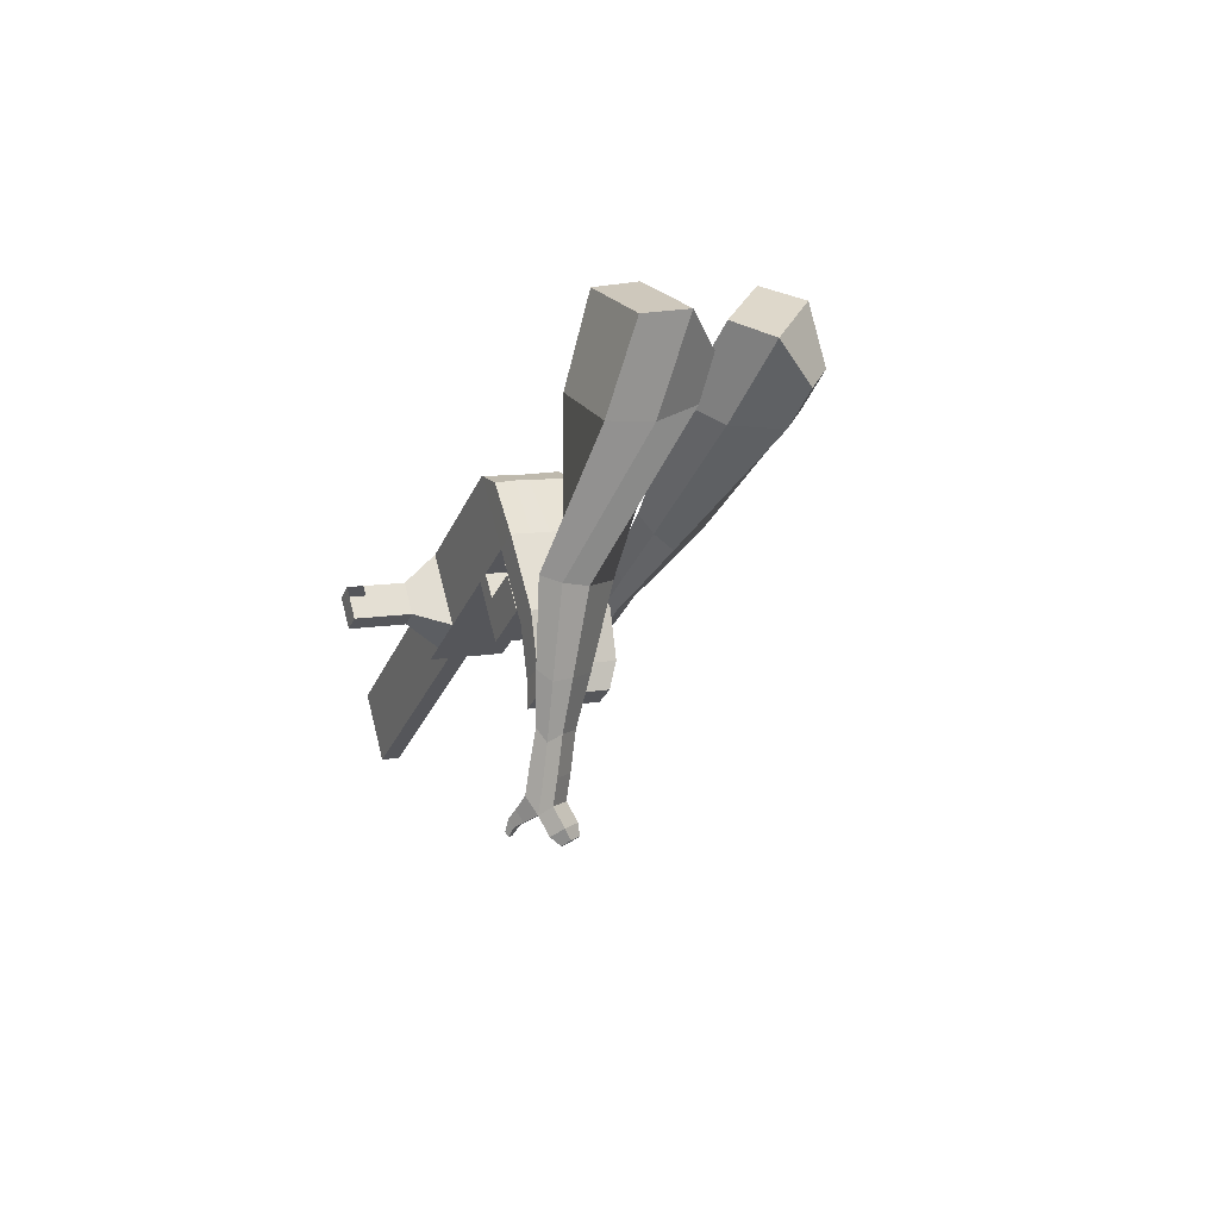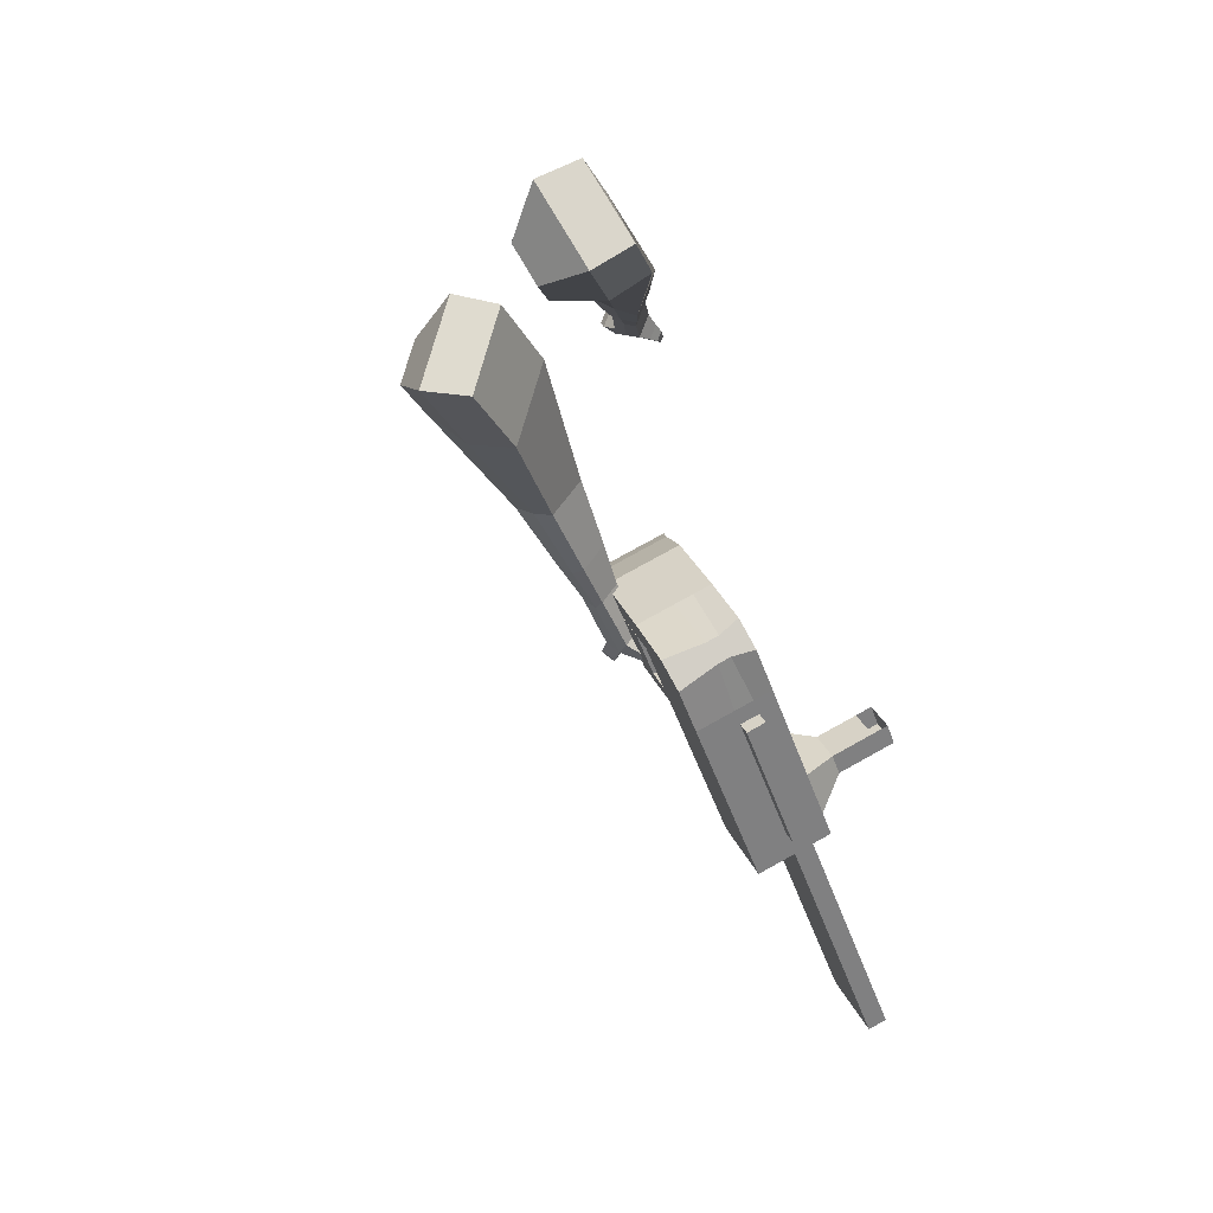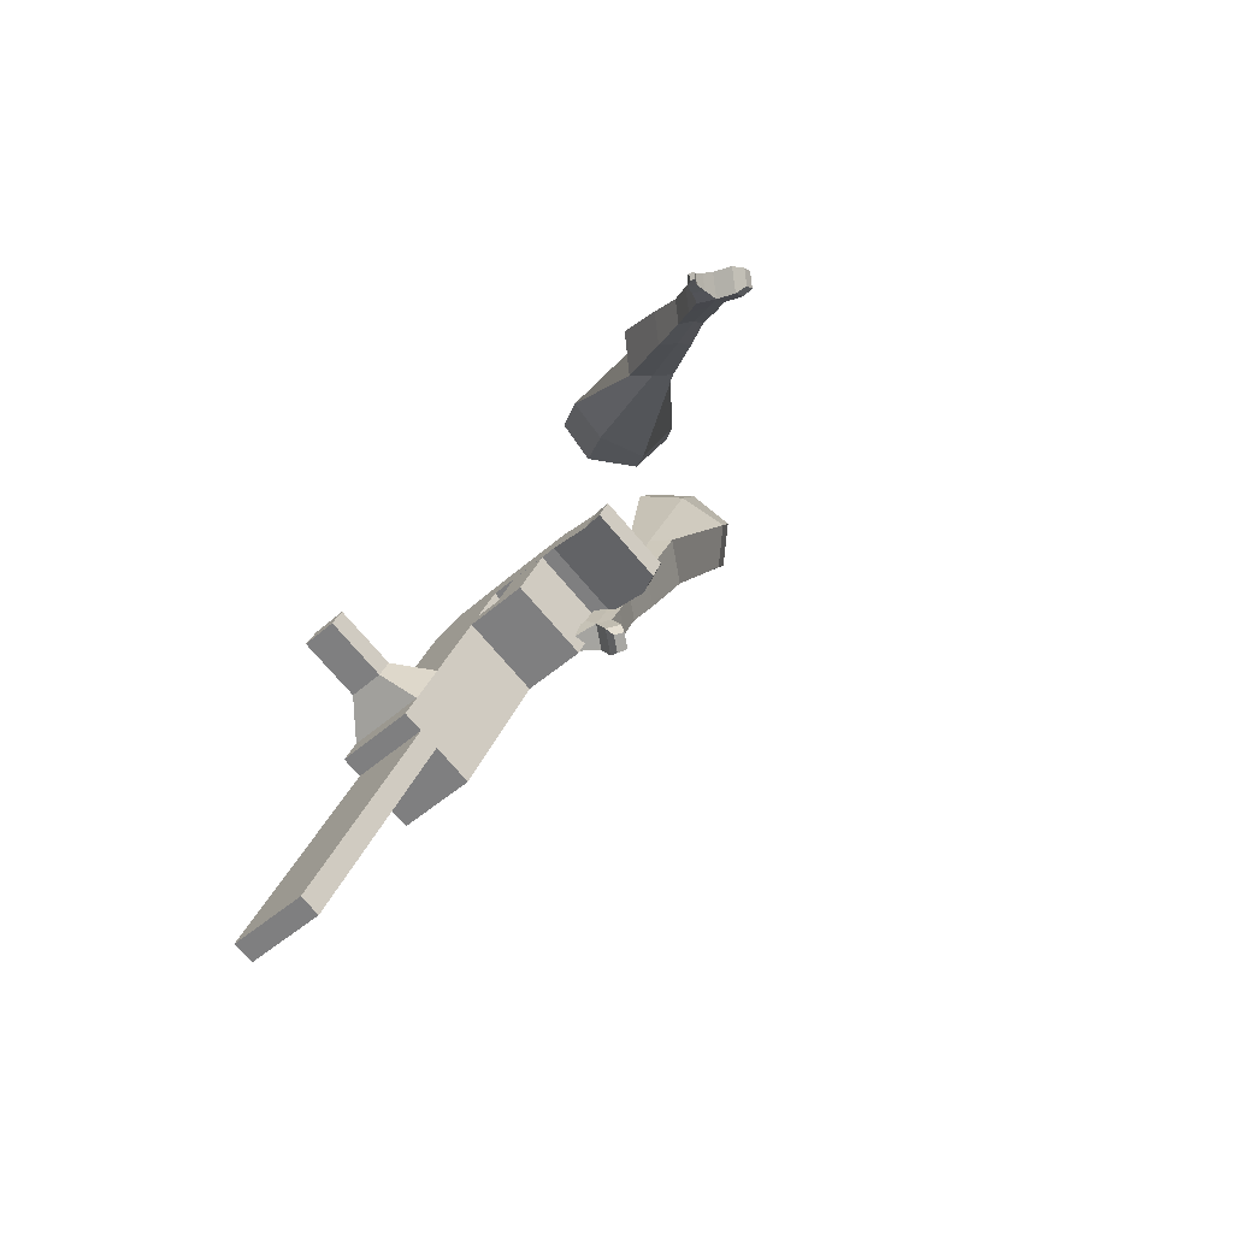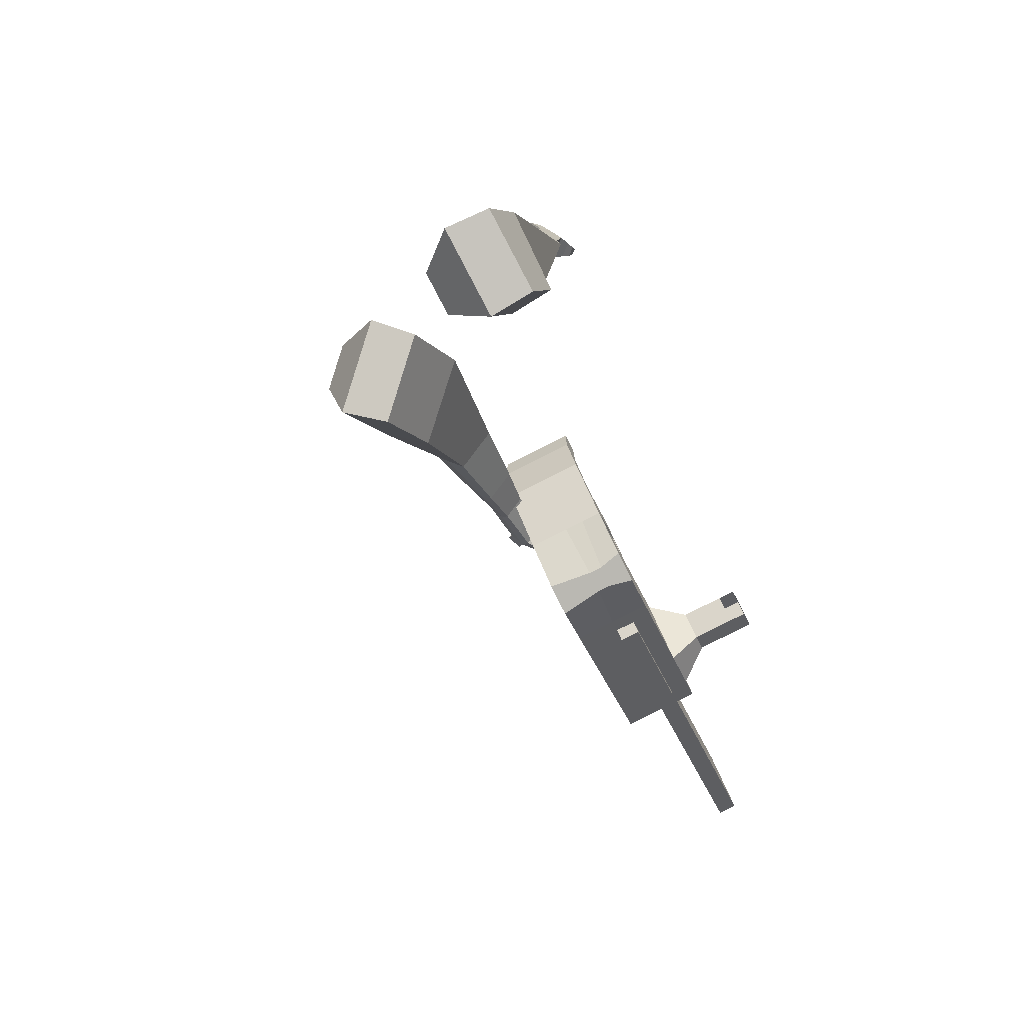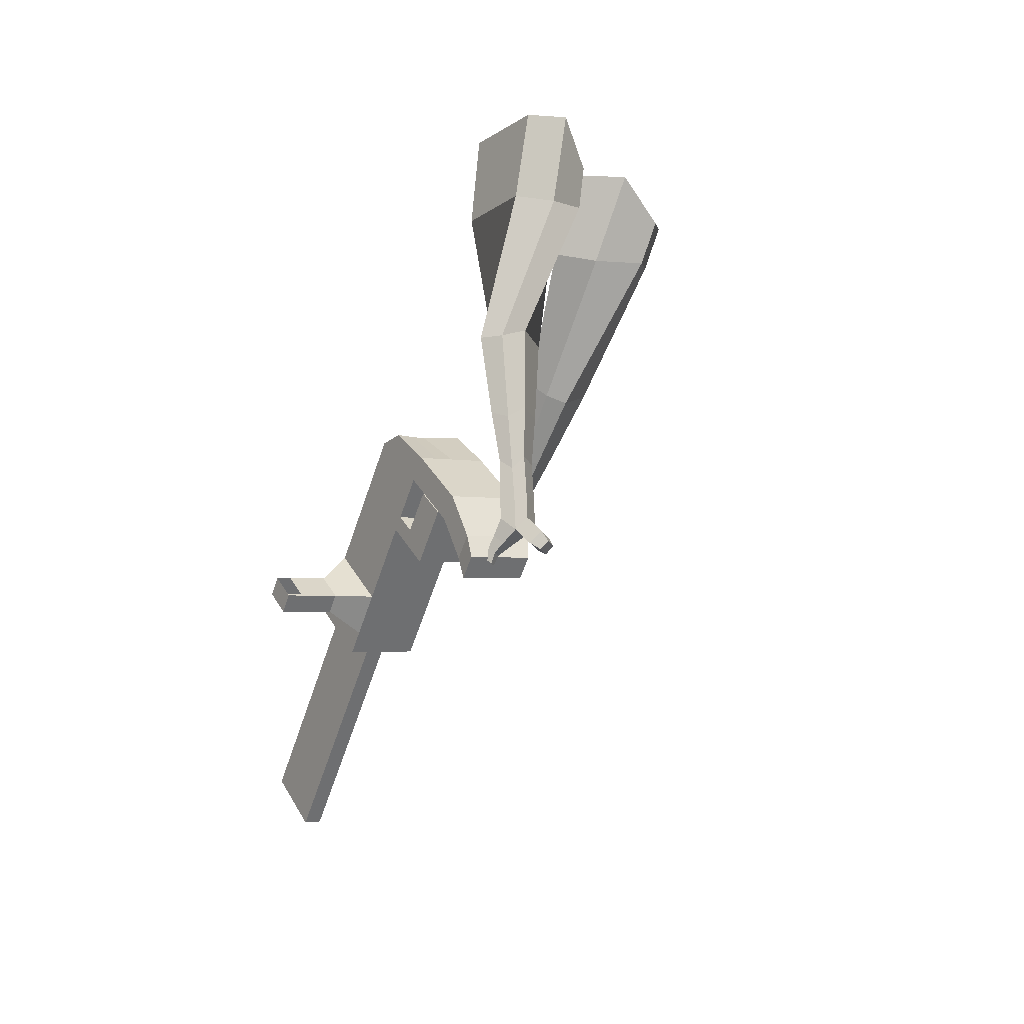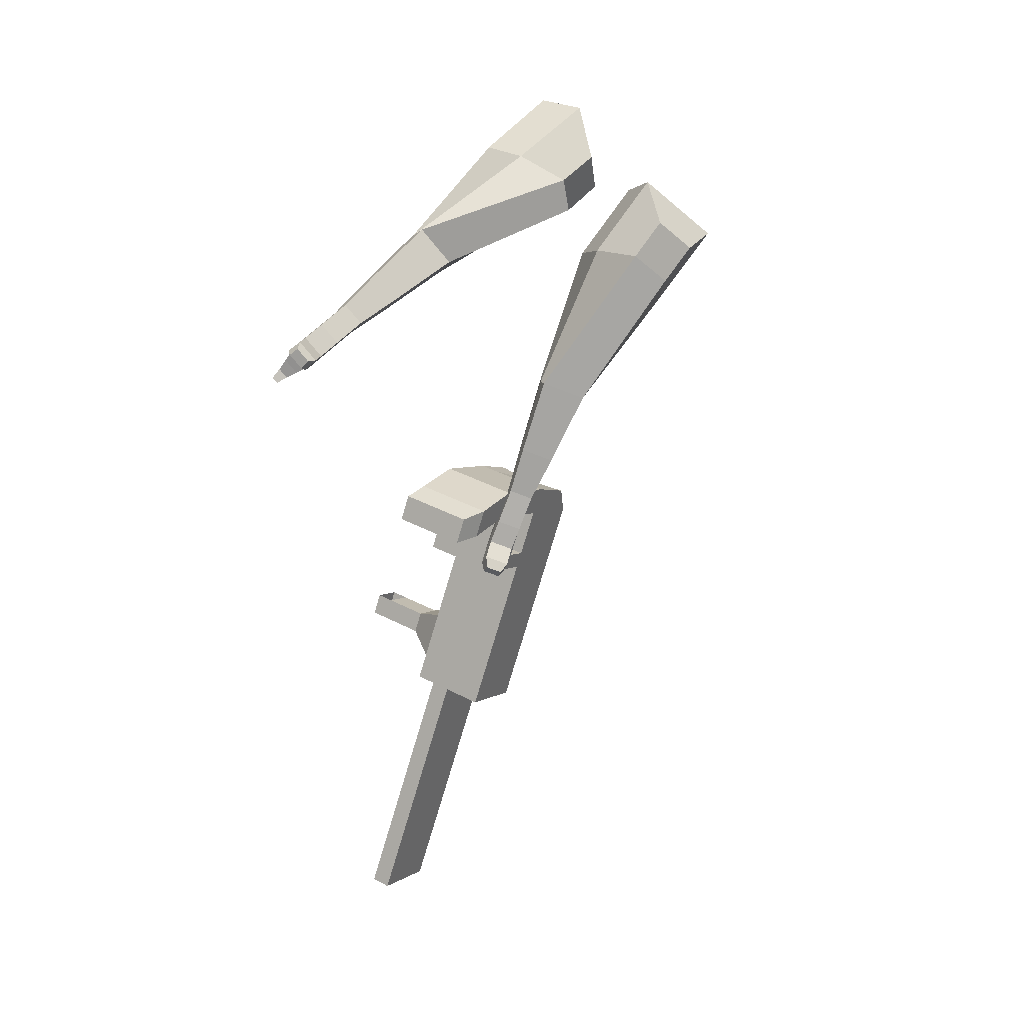
<metadata>
{"format":"obj","ext":"obj","renderer":"f3d","projection":"perspective","resolution":1024,"background":"white","views":[{"elev":63.9,"azim":149.3,"up":"+Z"},{"elev":32.9,"azim":-36.7,"up":"+Z"},{"elev":-50.6,"azim":118.8,"up":"+Z"},{"elev":48.6,"azim":-33.6,"up":"+Z"},{"elev":34.7,"azim":136.5,"up":"+Z"},{"elev":1.1,"azim":-169.3,"up":"+Z"}]}
</metadata>
<code>
o Cube.046_Cube.010
v 98.54 204.2 -1156
v 36.67 -7.136 -1146
v 168.3 173.9 -1363
v 106.4 -37.37 -1353
v -101.2 259.1 -1231
v -163.1 47.77 -1221
v -31.46 228.8 -1438
v -93.33 17.53 -1428
v 2.538 245.8 -871.2
v -59.33 34.49 -861.2
v -259.1 89.4 -936.5
v -197.2 300.7 -946.5
v -40.91 264.6 -742.3
v -102.8 53.33 -732.3
v -302.5 108.2 -807.6
v -240.6 319.5 -817.6
v -66.57 275.8 -666.1
v -107.1 120.2 -671.5
v -306.9 175.1 -746.8
v -266.3 330.7 -741.5
v 20.77 475.3 -752.3
v -179 530.2 -827.6
v -4.894 486.4 -676.1
v -204.6 541.3 -751.5
v 17.52 239.3 -915.6
v -44.35 28 -905.6
v -182.2 294.2 -991
v -244.1 82.9 -980.9
v 22.96 315.6 -874.5
v -176.8 370.5 -949.8
v 37.94 309.1 -918.9
v -161.8 364 -994.3
v 52.59 416.8 -879.3
v -147.1 471.7 -954.6
v 67.57 410.3 -923.8
v -132.2 465.2 -999.1
v -19.5 334 -748.5
v -219.2 388.9 -823.8
v 10.13 435.2 -753.3
v -189.6 490.1 -828.6
v 75.37 599.4 -806.6
v -124.4 654.3 -881.9
v 49.71 610.5 -730.4
v -150 665.4 -805.8
v 143.6 184.6 -1290
v 81.78 -26.7 -1280
v -56.08 239.5 -1365
v -117.9 28.2 -1355
v 68.4 201.4 -1401
v 6.529 -9.921 -1391
v -1.326 231.6 -1194
v -63.2 20.32 -1184
v -97.32 273.3 -908.9
v -159.2 61.94 -898.8
v -140.8 292.1 -780
v -195.2 89.43 -757
v -166.4 303.2 -703.8
v -198.2 134.5 -716
v -79.09 502.7 -790
v -104.8 513.9 -713.8
v -144.2 55.45 -943.3
v -82.35 266.8 -953.3
v -76.9 343 -912.2
v -61.92 336.5 -956.6
v -47.27 444.2 -917
v -32.29 437.7 -961.4
v -119.4 361.4 -786.2
v -89.73 462.6 -791
v -24.49 626.9 -844.3
v -50.15 638 -768.1
v -18.09 0.7537 -1318
v 43.78 212.1 -1328
v 118.3 187.7 -1382
v -13.26 6.59 -1165
v -109.3 48.22 -880
v -161.5 80.18 -744.3
v -164.5 125.2 -703.3
v -32.42 253 -934.5
v -11.99 322.8 -937.8
v 17.64 424 -942.6
v 93.72 198.3 -1309
v 56.46 -23.65 -1372
v 48.61 217.9 -1175
v -47.39 259.5 -890
v -90.84 278.4 -761.1
v -116.5 289.5 -685
v -29.16 489 -771.1
v -54.83 500.1 -695
v -94.29 41.72 -924.4
v -26.97 329.3 -893.3
v 2.662 430.5 -898.1
v -69.43 347.7 -767.3
v -39.8 448.9 -772.1
v 25.44 613.1 -825.4
v -0.2236 624.3 -749.3
v 31.85 -12.97 -1299
v -105.9 2.159 -922.6
v -155.8 15.88 -941.4
v 20.26 -52.54 -1297
v -29.67 -38.81 -1316
v -74.78 -19.25 -1182
v -24.85 -32.97 -1163
v 198 108 -1218
v 178.1 116.6 -1159
v 150.7 23.2 -1154
v 170.6 14.55 -1214
v 241.2 96.12 -1202
v 221.2 104.8 -1143
v 193.9 11.33 -1138
v 213.8 2.684 -1197
v 307.2 77.97 -1177
v 287.3 86.62 -1118
v 259.9 -6.822 -1113
v 279.9 -15.47 -1172
v 349.7 66.28 -1161
v 329.8 74.93 -1102
v 302.4 -18.5 -1097
v 322.4 -27.15 -1156
v 285.5 -123 -2051
v 235.6 -109.3 -2070
v 297.5 102.1 -2080
v 347.4 88.33 -2061
v 16.68 682.4 -865.4
v -75.34 707.7 -900.1
v -6.971 692.6 -795.2
v -98.99 717.9 -829.9
v 85.05 667.3 -760.5
v 108.7 657.1 -830.6
v 62.69 669.7 -848
v 39.04 680 -777.8
f 45 46 4 3
f 49 50 8 7
f 47 48 6 5
f 26 25 9 10
f 72 47 5 51
f 96 46 2 74
f 10 9 13 14
f 84 9 29 90
f 89 26 10 75
f 27 28 11 12
f 76 14 18 77
f 75 10 14 76
f 12 11 15 16
f 53 12 16 55
f 86 77 18 17
f 16 15 19 20
f 16 20 24 22
f 14 13 17 18
f 59 22 42 69
f 86 17 23 88
f 17 13 21 23
f 55 16 22 59
f 5 6 28 27
f 74 2 26 89
f 51 5 27 62
f 2 1 25 26
f 32 30 34 36
f 62 27 32 64
f 27 12 30 32
f 9 25 31 29
f 66 36 34 65
f 90 29 37 92
f 64 32 36 66
f 29 31 35 33
f 92 37 39 93
f 29 33 39 37
f 34 30 38 40
f 65 34 40 68
f 69 42 124 123
f 23 21 41 43
f 88 23 43 95
f 22 24 44 42
f 82 4 46 96
f 49 7 47 72
f 7 8 48 47
f 46 45 103 106
f 73 49 72 81
f 8 50 71 48
f 24 60 70 44
f 42 44 126 124
f 91 65 68 93
f 38 67 68 40
f 79 64 66 80
f 30 63 67 38
f 80 66 65 91
f 78 62 64 79
f 83 51 62 78
f 6 52 61 28
f 85 55 59 87
f 20 57 60 24
f 87 59 69 94
f 20 19 58 57
f 84 53 55 85
f 11 54 56 15
f 15 56 58 19
f 28 61 54 11
f 12 53 63 30
f 48 71 52 6
f 81 72 51 83
f 50 49 121 120
f 3 4 82 73
f 45 81 83 1
f 9 84 85 13
f 21 87 94 41
f 13 85 87 21
f 1 83 78 25
f 25 78 79 31
f 35 80 91 33
f 31 79 80 35
f 33 91 93 39
f 70 95 130 125
f 3 73 81 45
f 50 82 96 71
f 60 88 95 70
f 67 92 93 68
f 63 90 92 67
f 52 71 100 101
f 57 86 88 60
f 57 58 77 86
f 54 75 76 56
f 56 76 77 58
f 61 89 75 54
f 53 84 90 63
f 89 61 98 97
f 101 102 97 98
f 100 99 102 101
f 61 52 101 98
f 74 89 97 102
f 71 96 99 100
f 96 74 102 99
f 106 103 107 110
f 1 2 105 104
f 2 46 106 105
f 45 1 104 103
f 109 110 114 113
f 104 105 109 108
f 105 106 110 109
f 103 104 108 107
f 113 114 118 117
f 107 108 112 111
f 110 107 111 114
f 108 109 113 112
f 116 117 118 115
f 111 112 116 115
f 114 111 115 118
f 122 119 120 121
f 82 50 120 119
f 73 82 119 122
f 49 73 122 121
f 123 124 126 125
f 129 123 125 130
f 128 129 130 127
f 95 43 127 130
f 94 69 123 129
f 43 41 128 127
f 44 70 125 126
f 41 94 129 128
o Cube.048_Cube.024
v -563.2 458.2 181.9
v -725.2 340.5 46.54
v -423.7 490.2 -12.78
v -586.3 375.5 -145.8
v -681.4 646 55.06
v -764.5 585.7 -14.36
v -609.9 662.4 -44.77
v -692.3 602.9 -113.7
v -412.6 479.2 -438.1
v -299.5 515.8 -394.5
v -329 636.4 -419.3
v -442 599.8 -462.9
v -318.6 479.6 -633.2
v -235.5 506.5 -601.1
v -257.2 595.1 -619.4
v -340.3 568.3 -651.4
v -258.5 482.4 -755
v -197.7 502 -731.6
v -213.5 566.8 -744.9
v -274.3 547.2 -768.4
v -485.6 595.8 -17.02
v -657 474.5 -158.2
v -633.8 561.7 189.7
v -805.7 436.8 45.94
v -308.6 576.7 -410.7
v -428.6 537.9 -457
v -236.5 549.9 -626.6
v -324.7 521.3 -660.6
v -193.3 532.4 -762.4
v -257.8 511.6 -787.3
v -221.4 470.1 -840.7
v -160.7 489.7 -817.2
v -153.8 524.7 -858.2
v -218.3 503.8 -883.1
v -235.2 538.7 -862.6
v -174.4 558.3 -839.1
v -195.1 462.5 -902.5
v -134.4 482.1 -879.1
v -127.5 517.1 -920.1
v -192 496.3 -945
v -208.9 531.1 -924.4
v -148.1 550.8 -901
v -162.5 438 -931.3
v -123.4 450.7 -916.2
v -119 473.2 -942.6
v -160.5 459.8 -958.6
v -184.2 527 -990.8
v -201.1 561.9 -970.2
v -140.4 581.5 -946.8
v -119.8 547.9 -965.9
v -141.2 420.3 -950.8
v -114.9 428.8 -940.6
v -111.9 444 -958.4
v -139.9 434.9 -969.2
v -121.9 412.2 -978.2
v -105.4 417.5 -971.8
v -103.5 427 -982.9
v -121 421.3 -989.7
v -172.4 552.8 -1008
v -183.6 576 -994.3
v -143.2 589.1 -978.7
v -129.5 566.7 -991.4
v -302.8 496.9 459.9
v -296.5 303.1 315.6
v -153.3 605 302
v -154.5 422.8 161
v -462.1 559.6 270.1
v -458.9 460.2 196.1
v -386.2 620 193.7
v -386.1 521.6 116.8
v 5.637 688.7 -98.51
v 82.78 716.2 -2.507
v 7.408 811.6 30.18
v -69.22 784.8 -64.28
v 117.9 837.4 -208.8
v 175.3 856.9 -138.2
v 120.3 927.6 -113
v 62.88 908.1 -183.6
v 188.3 932.5 -275.7
v 230.2 946.7 -224.1
v 190 998.4 -205.8
v 148 984.1 -257.4
v -259.7 645.1 265.9
v -262.8 448.1 109.8
v -420.3 526.7 427.1
v -413.6 321 273.9
v 51.57 767.6 14.3
v -31.29 739.4 -87.67
v 159.4 904.5 -134.6
v 98.44 883.8 -209.6
v 225.5 989.7 -229.5
v 181 974.6 -284.2
v 239.2 987.7 -332.4
v 281.2 1002 -280.8
v 278.2 1055 -290.4
v 233.6 1040 -345.2
v 200.5 1048 -317.7
v 242.4 1062 -266.1
v 275.1 1028 -372.8
v 317 1043 -321.2
v 314 1096 -330.8
v 269.5 1081 -385.6
v 236.3 1089 -358
v 278.2 1103 -306.4
v 318.9 1037 -394.9
v 345.9 1046 -361.7
v 344 1081 -367.9
v 315.3 1071 -403.1
v 269.8 1135 -400.7
v 236.6 1142 -373.2
v 278.6 1157 -321.5
v 314.3 1150 -345.9
v 348.5 1042 -410.9
v 366.7 1048 -388.5
v 365.4 1071 -392.6
v 346 1065 -416.4
v 373.2 1059 -428.3
v 384.6 1062 -414.3
v 383.8 1077 -416.9
v 371.7 1073 -431.8
v 271.7 1167 -395.3
v 249.6 1173 -377
v 277.5 1182 -342.7
v 301.3 1177 -358.9
f 131 132 134 133
f 138 137 141 142
f 137 138 136 135
f 153 154 132 131
f 151 137 135 153
f 152 134 132 154
f 142 141 145 146
f 151 133 140 155
f 152 138 142 156
f 133 134 139 140
f 158 146 150 160
f 155 140 144 157
f 156 142 146 158
f 140 139 143 144
f 149 159 163 166
f 144 143 147 148
f 146 145 149 150
f 157 144 148 159
f 145 157 159 149
f 148 147 161 162
f 139 156 158 143
f 141 155 157 145
f 143 158 160 147
f 134 152 156 139
f 137 151 155 141
f 138 152 154 136
f 133 151 153 131
f 135 136 154 153
f 165 166 172 171
f 161 164 170 167
f 150 149 166 165
f 159 148 162 163
f 147 160 164 161
f 160 150 165 164
f 172 169 180 179
f 168 167 173 174
f 163 162 168 169
f 166 163 169 172
f 164 165 171 170
f 162 161 167 168
f 176 175 183 184
f 167 170 176 173
f 169 168 174 175
f 170 169 175 176
f 179 180 192 191
f 170 171 178 177
f 171 172 179 178
f 169 170 177 180
f 184 183 187 188
f 175 174 182 183
f 173 176 184 181
f 174 173 181 182
f 186 185 188 187
f 183 182 186 187
f 181 184 188 185
f 182 181 185 186
f 192 189 190 191
f 177 178 190 189
f 180 177 189 192
f 178 179 191 190
f 193 194 196 195
f 200 199 203 204
f 199 200 198 197
f 215 216 194 193
f 213 199 197 215
f 214 196 194 216
f 204 203 207 208
f 213 195 202 217
f 214 200 204 218
f 195 196 201 202
f 220 208 212 222
f 217 202 206 219
f 218 204 208 220
f 202 201 205 206
f 211 221 225 228
f 206 205 209 210
f 208 207 211 212
f 219 206 210 221
f 207 219 221 211
f 210 209 223 224
f 201 218 220 205
f 203 217 219 207
f 205 220 222 209
f 196 214 218 201
f 199 213 217 203
f 200 214 216 198
f 195 213 215 193
f 197 198 216 215
f 227 228 234 233
f 223 226 232 229
f 212 211 228 227
f 221 210 224 225
f 209 222 226 223
f 222 212 227 226
f 234 231 242 241
f 230 229 235 236
f 225 224 230 231
f 228 225 231 234
f 226 227 233 232
f 224 223 229 230
f 238 237 245 246
f 229 232 238 235
f 231 230 236 237
f 232 231 237 238
f 241 242 254 253
f 232 233 240 239
f 233 234 241 240
f 231 232 239 242
f 246 245 249 250
f 237 236 244 245
f 235 238 246 243
f 236 235 243 244
f 248 247 250 249
f 245 244 248 249
f 243 246 250 247
f 244 243 247 248
f 254 251 252 253
f 239 240 252 251
f 242 239 251 254
f 240 241 253 252

</code>
